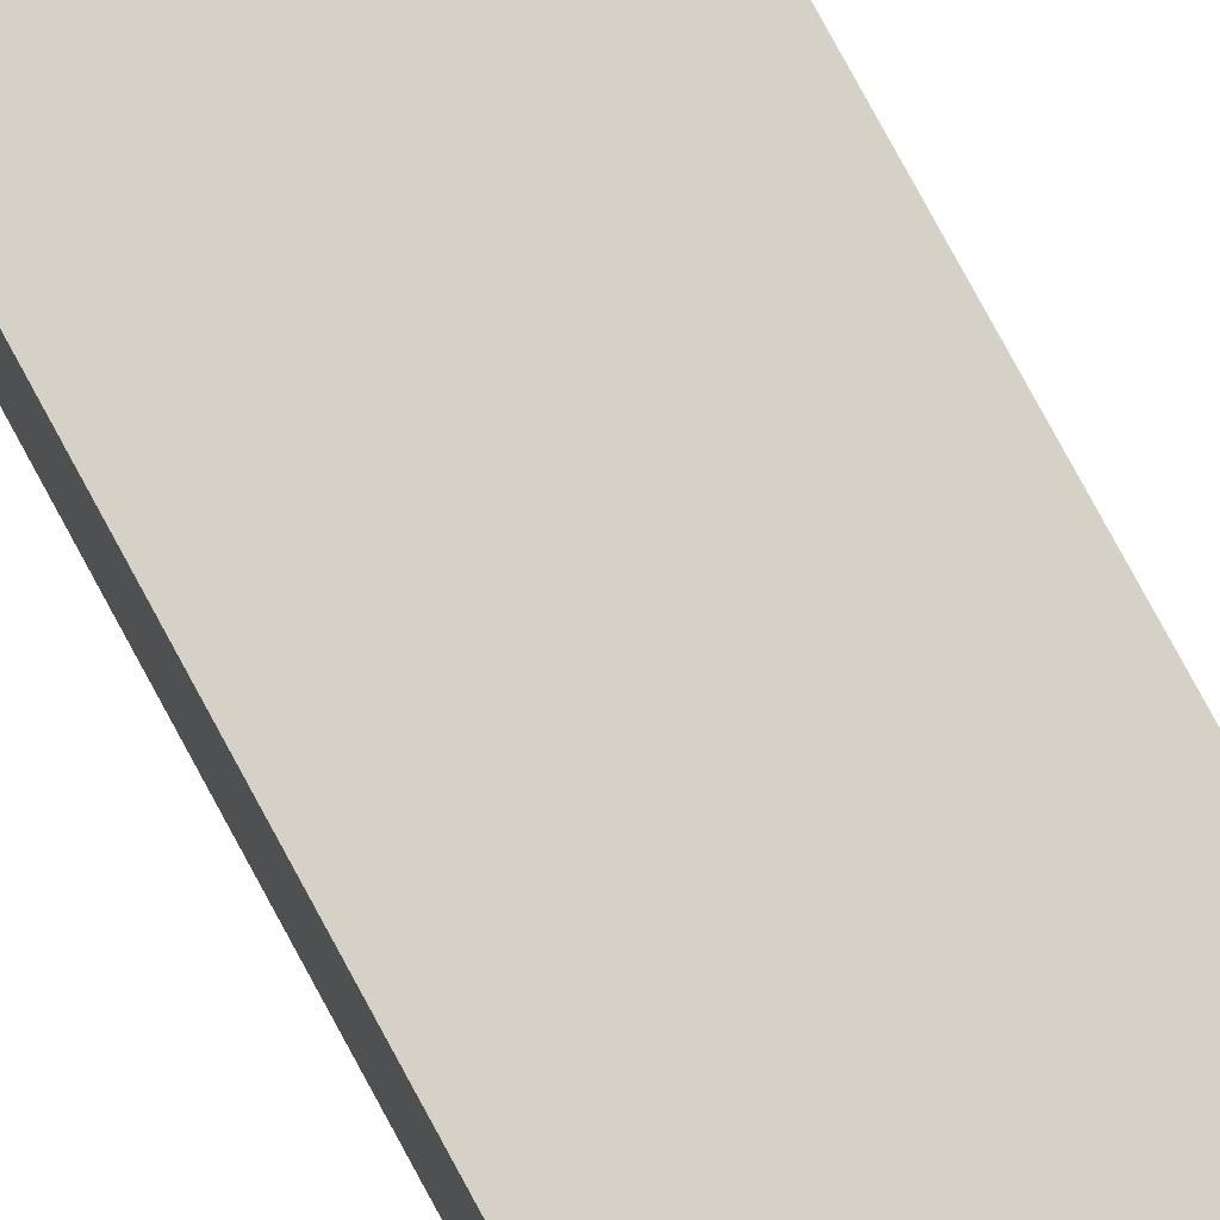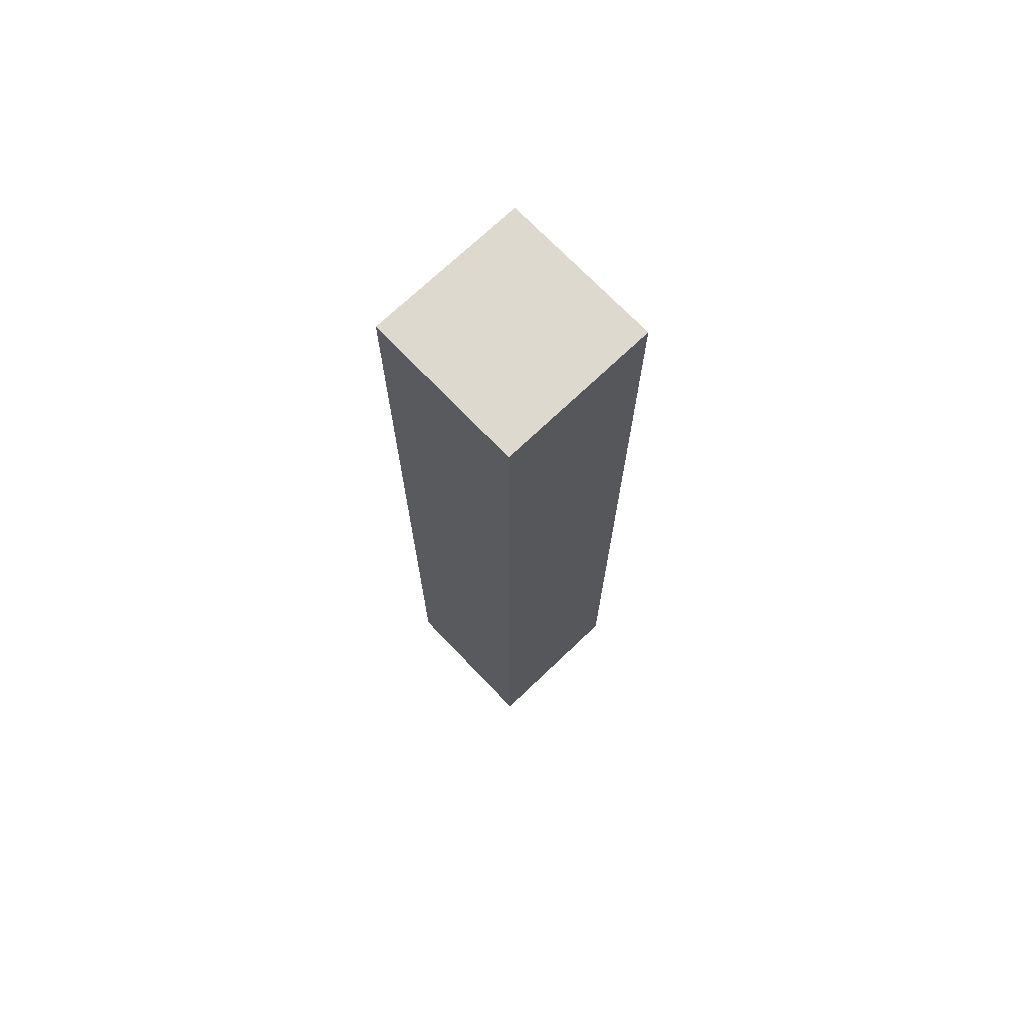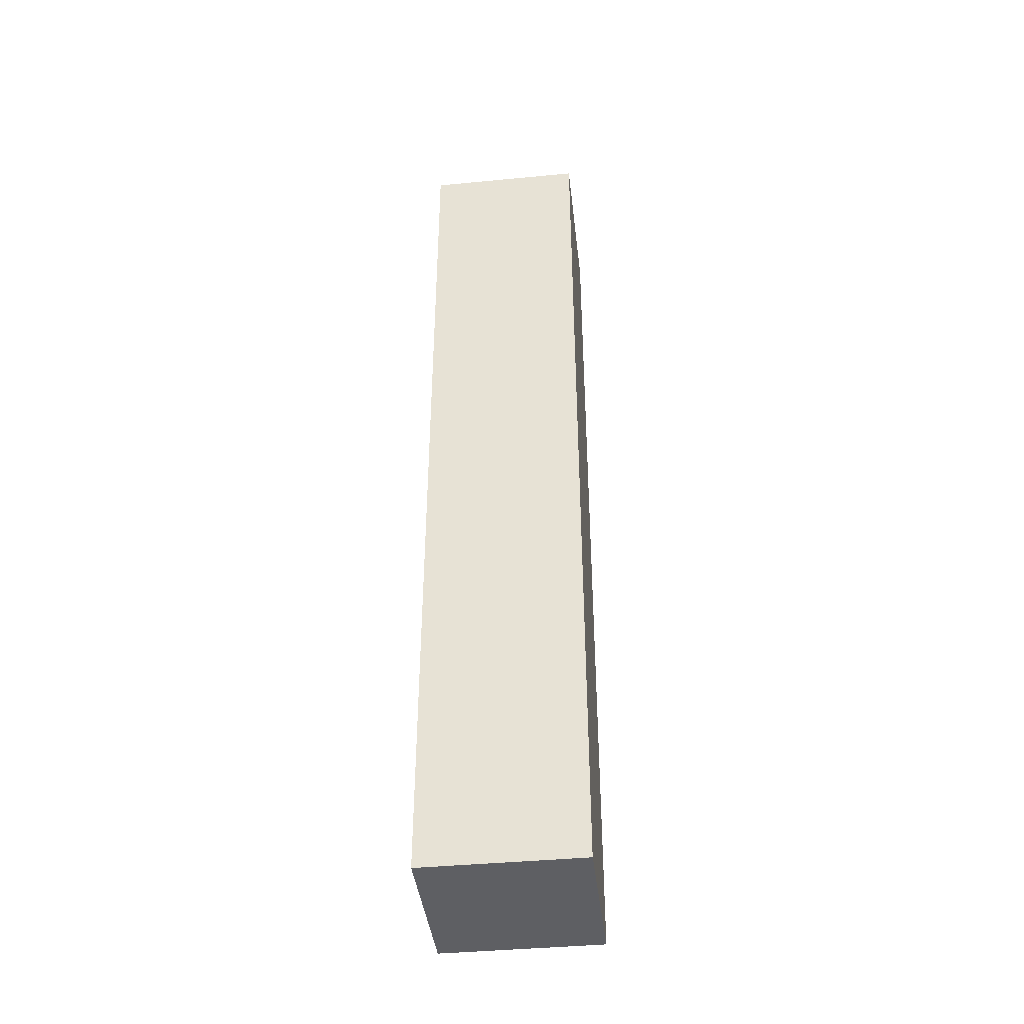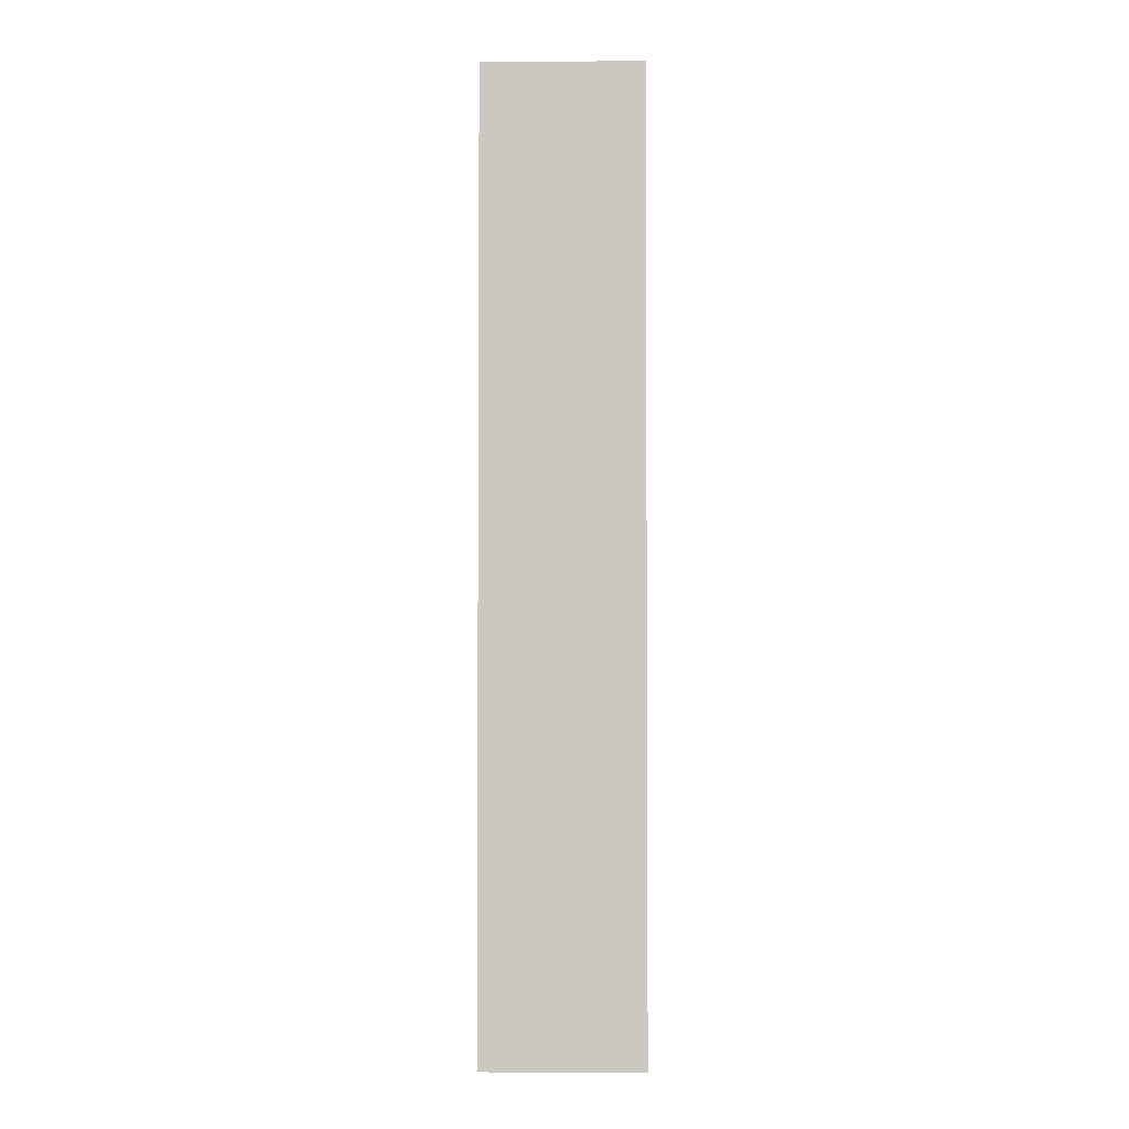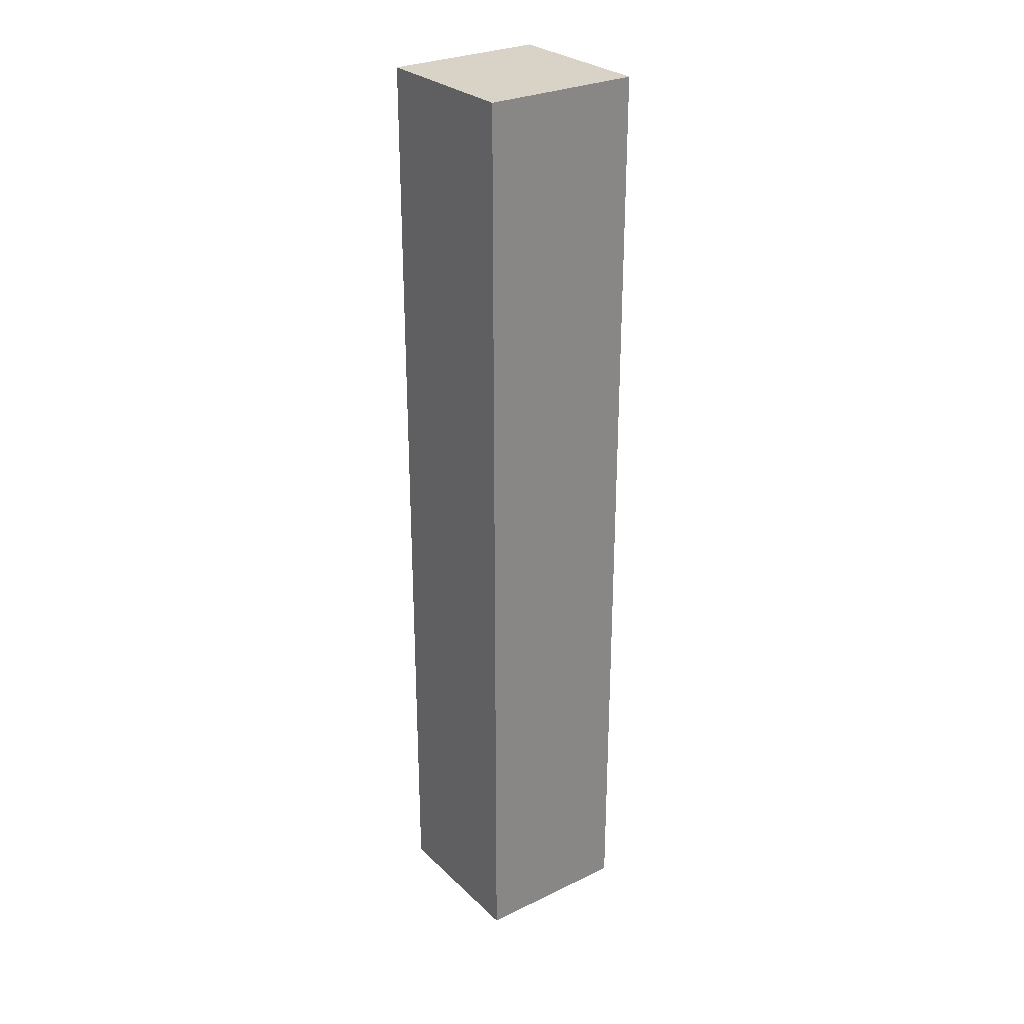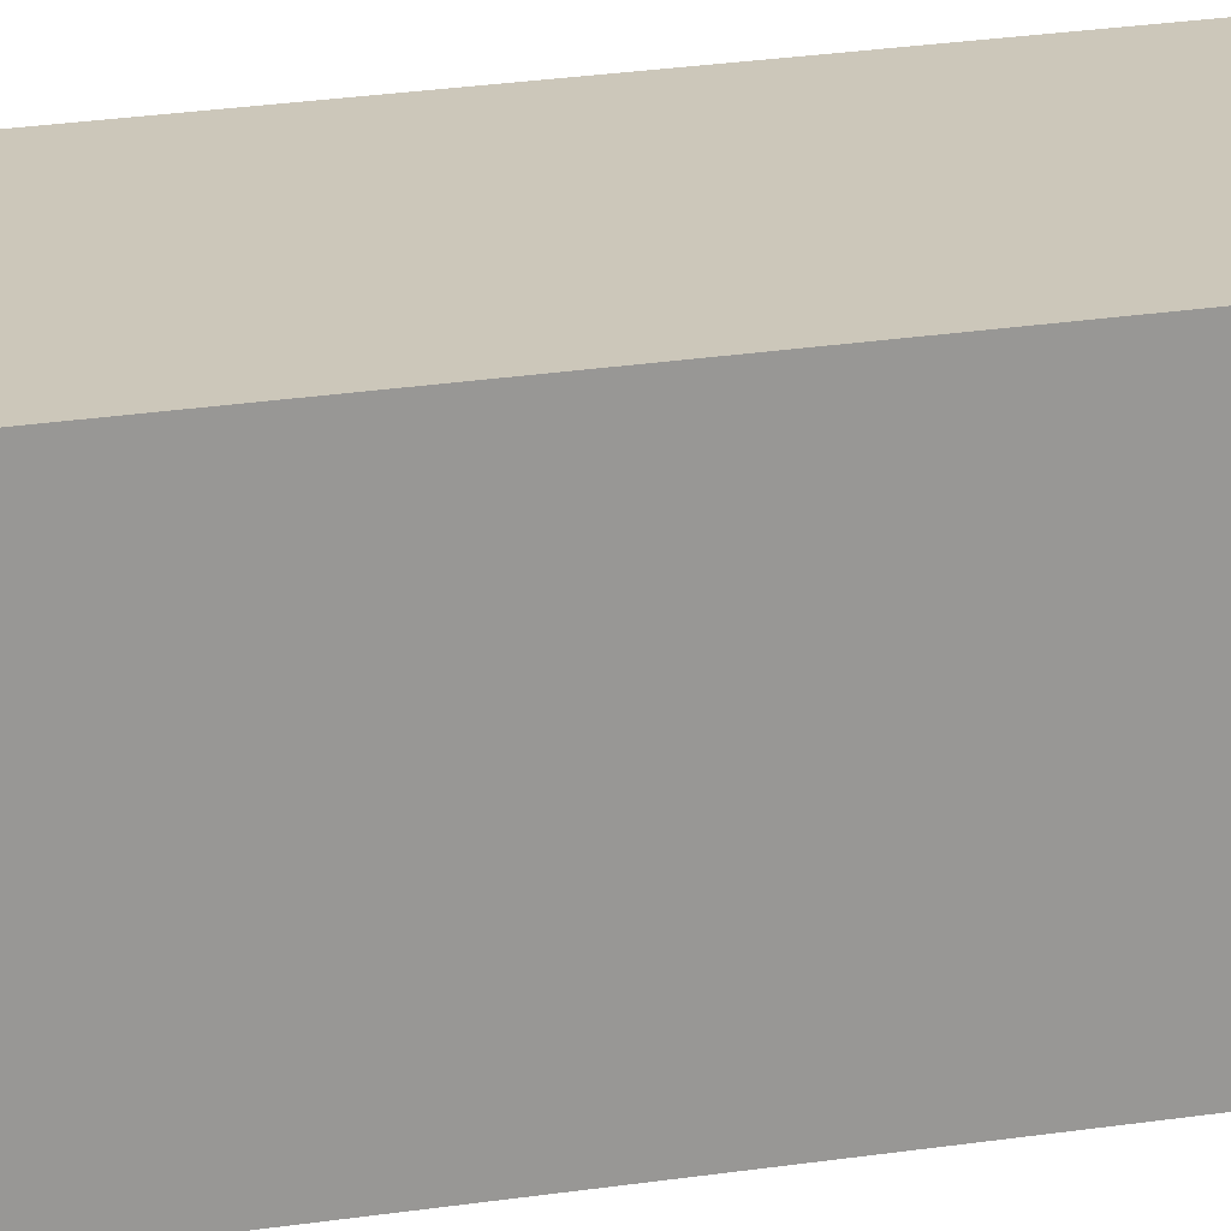
<metadata>
{"format":"obj","ext":"obj","renderer":"f3d","projection":"perspective","resolution":1024,"background":"white","views":[{"elev":79.7,"azim":-28.5,"up":"+Z"},{"elev":71.6,"azim":-43.7,"up":"+Y"},{"elev":-41.5,"azim":96.6,"up":"+Y"},{"elev":-3.0,"azim":91.5,"up":"+Y"},{"elev":28.2,"azim":-35.9,"up":"+Y"},{"elev":21.3,"azim":-106.2,"up":"+Z"}]}
</metadata>
<code>
v -0.0625 0.75 -0.0625
v -0.0625 0 -0.0625
v -0.0625 0 0.0625
v -0.0625 0.75 0.0625
v 0.0625 0.75 0.0625
v 0.0625 0 0.0625
v 0.0625 0 -0.0625
v 0.0625 0.75 -0.0625
v -0.0625 0.75 0.0625
v -0.0625 0 0.0625
v 0.0625 0 0.0625
v 0.0625 0.75 0.0625
v 0.0625 0.75 -0.0625
v 0.0625 0 -0.0625
v -0.0625 0 -0.0625
v -0.0625 0.75 -0.0625
v 0.0625 0.75 0.0625
v 0.0625 0.75 -0.0625
v -0.0625 0.75 -0.0625
v -0.0625 0.75 0.0625
v -0.0625 0 0.0625
v -0.0625 0 -0.0625
v 0.0625 0 -0.0625
v 0.0625 0 0.0625
f 1 2 3 4
f 5 6 7 8
f 9 10 11 12
f 13 14 15 16
f 17 18 19 20
f 21 22 23 24

</code>
